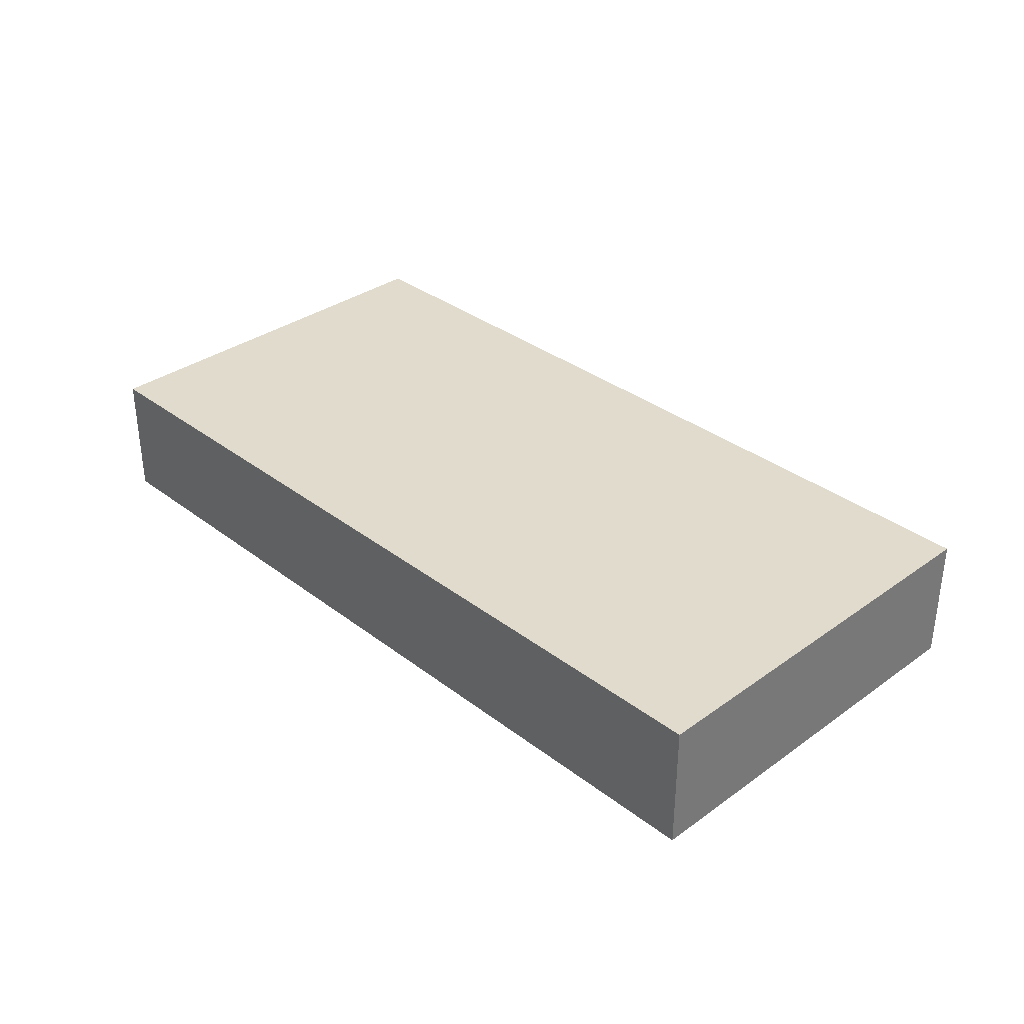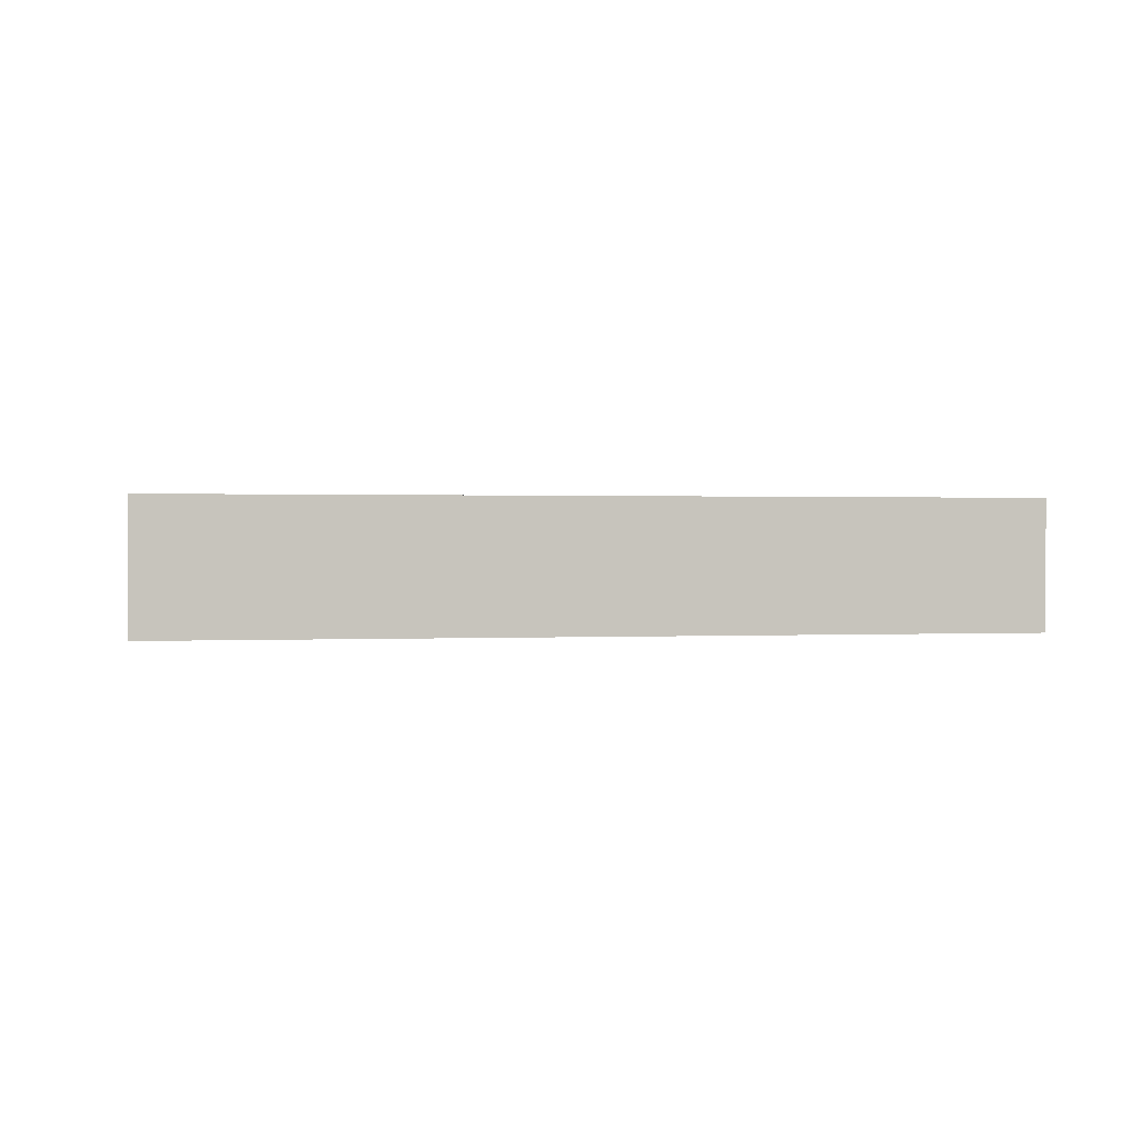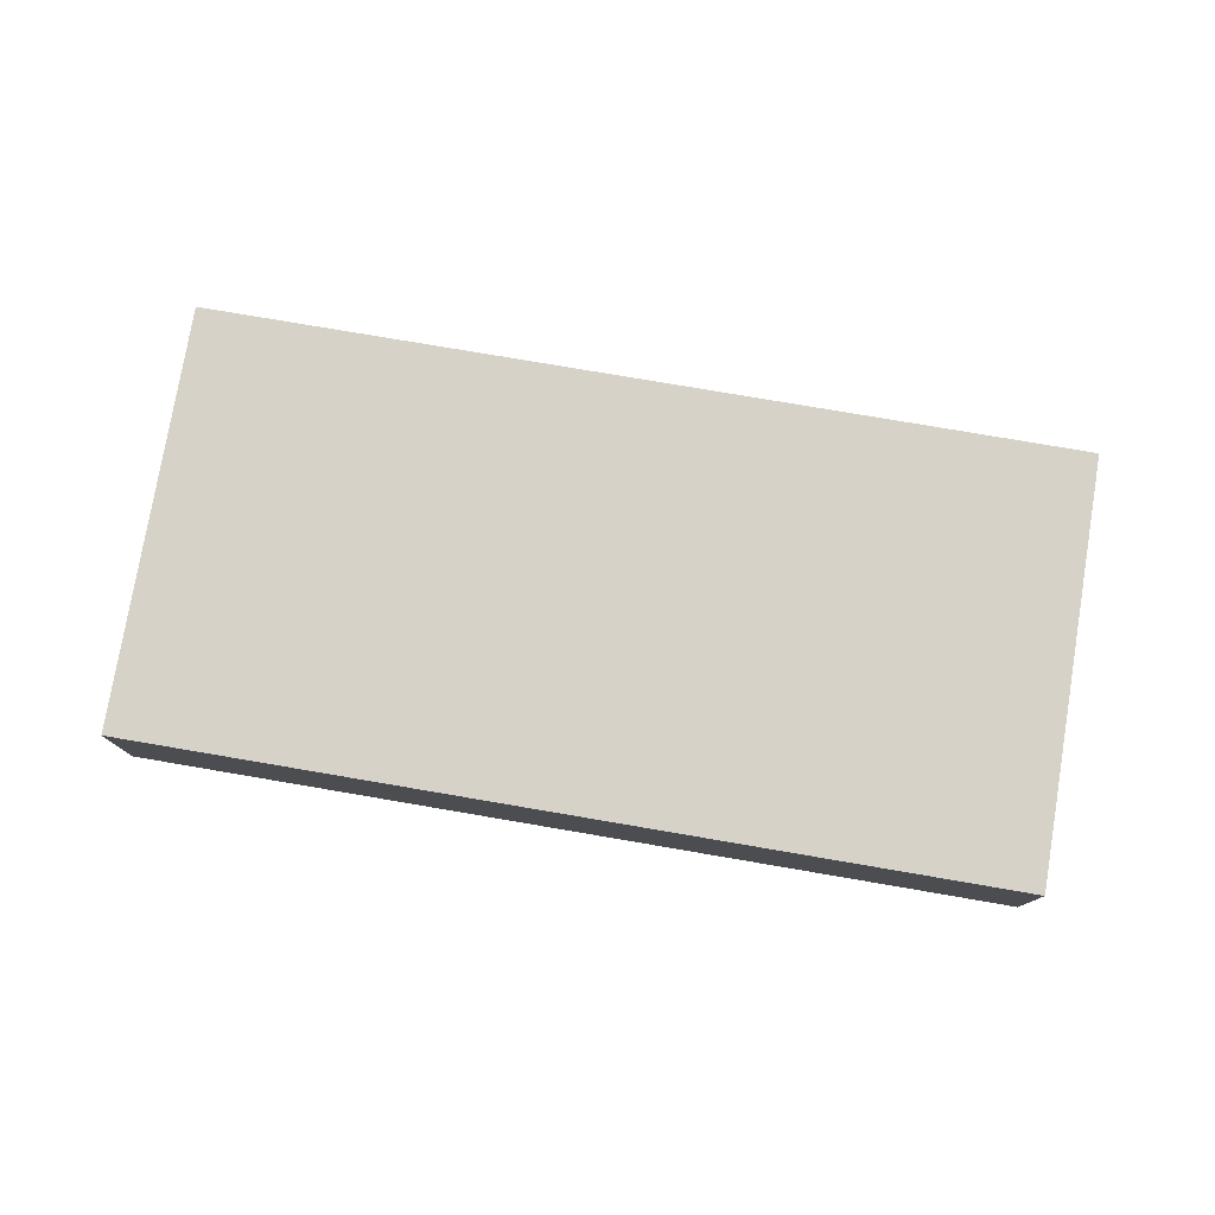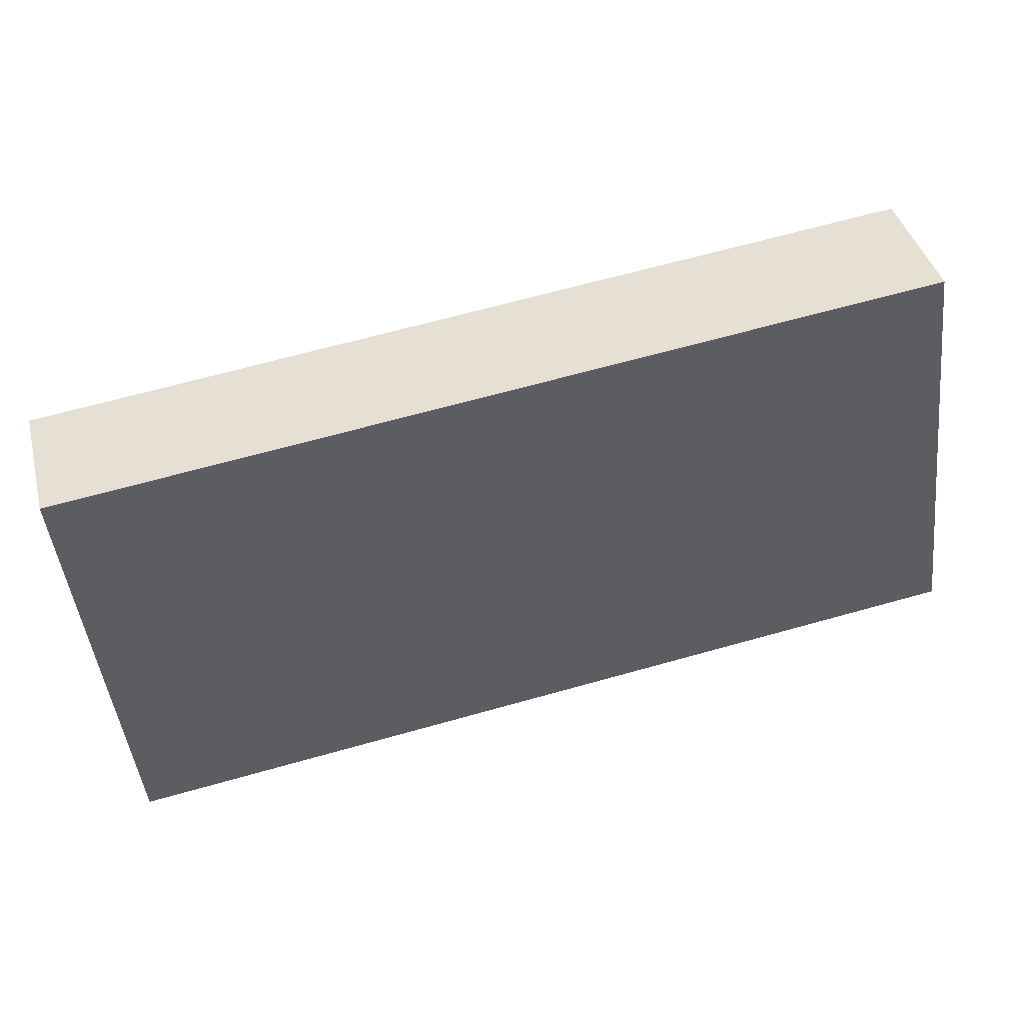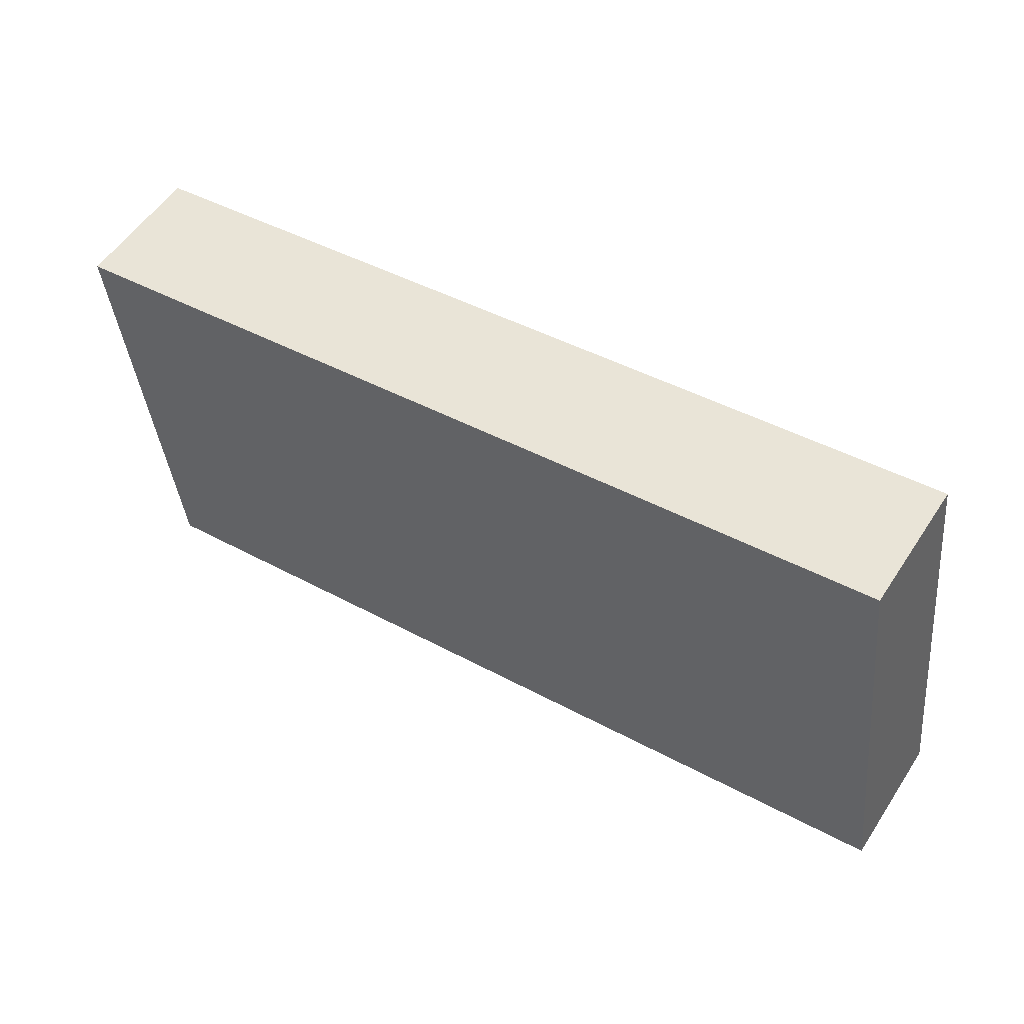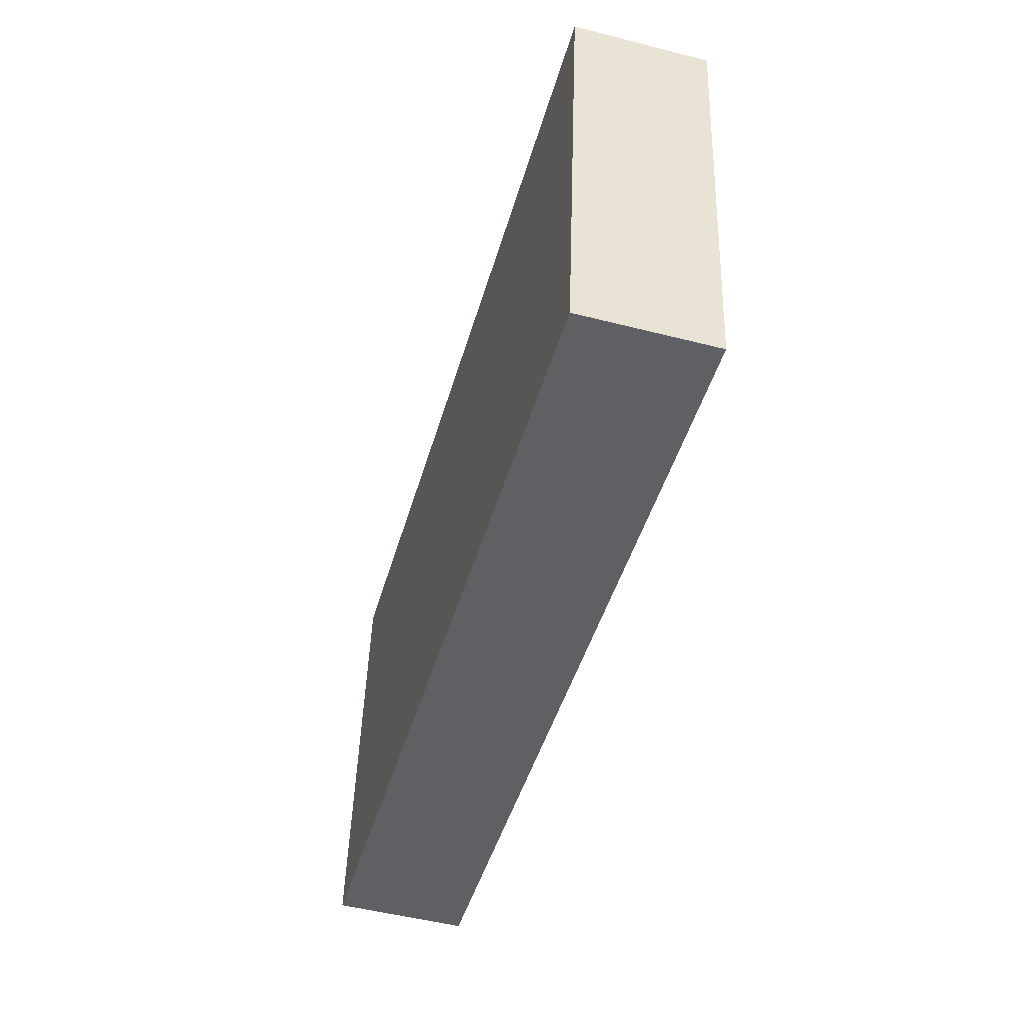
<metadata>
{"format":"obj","ext":"obj","renderer":"f3d","projection":"perspective","resolution":1024,"background":"white","views":[{"elev":33.9,"azim":52.5,"up":"+Y"},{"elev":0.6,"azim":-4.3,"up":"+Y"},{"elev":77.6,"azim":16.2,"up":"+Y"},{"elev":41.3,"azim":165.6,"up":"+Z"},{"elev":54.5,"azim":-147.3,"up":"+Z"},{"elev":-51.2,"azim":74.5,"up":"+Z"}]}
</metadata>
<code>
v  0.278 0.74 2.36
v  2.909 0.74 -0.333
v  0 0.74 4.531e-17
v  4.749 0.74 1.848
v  4.497 0.74 -0.515
v  4.885 0.74 -0.559
v  5.163 0.74 1.801
v  5.163 -1.103e-16 1.801
v  4.885 3.423e-17 -0.559
v  4.497 3.153e-17 -0.515
v  2.909 2.039e-17 -0.333
v  0 0 0
v  0.278 -1.445e-16 2.36
v  4.749 -1.132e-16 1.848
g defaultobject
f 1 2 3
f 2 1 4
f 2 4 5
f 5 4 6
f 6 4 7
f 8 6 7
f 6 8 9
f 9 5 6
f 5 9 10
f 5 10 2
f 2 10 11
f 2 11 3
f 3 11 12
f 12 1 3
f 1 12 13
f 4 8 7
f 8 4 14
f 14 4 1
f 14 1 13
f 11 13 12
f 13 11 14
f 14 11 10
f 14 10 8
f 8 10 9

</code>
